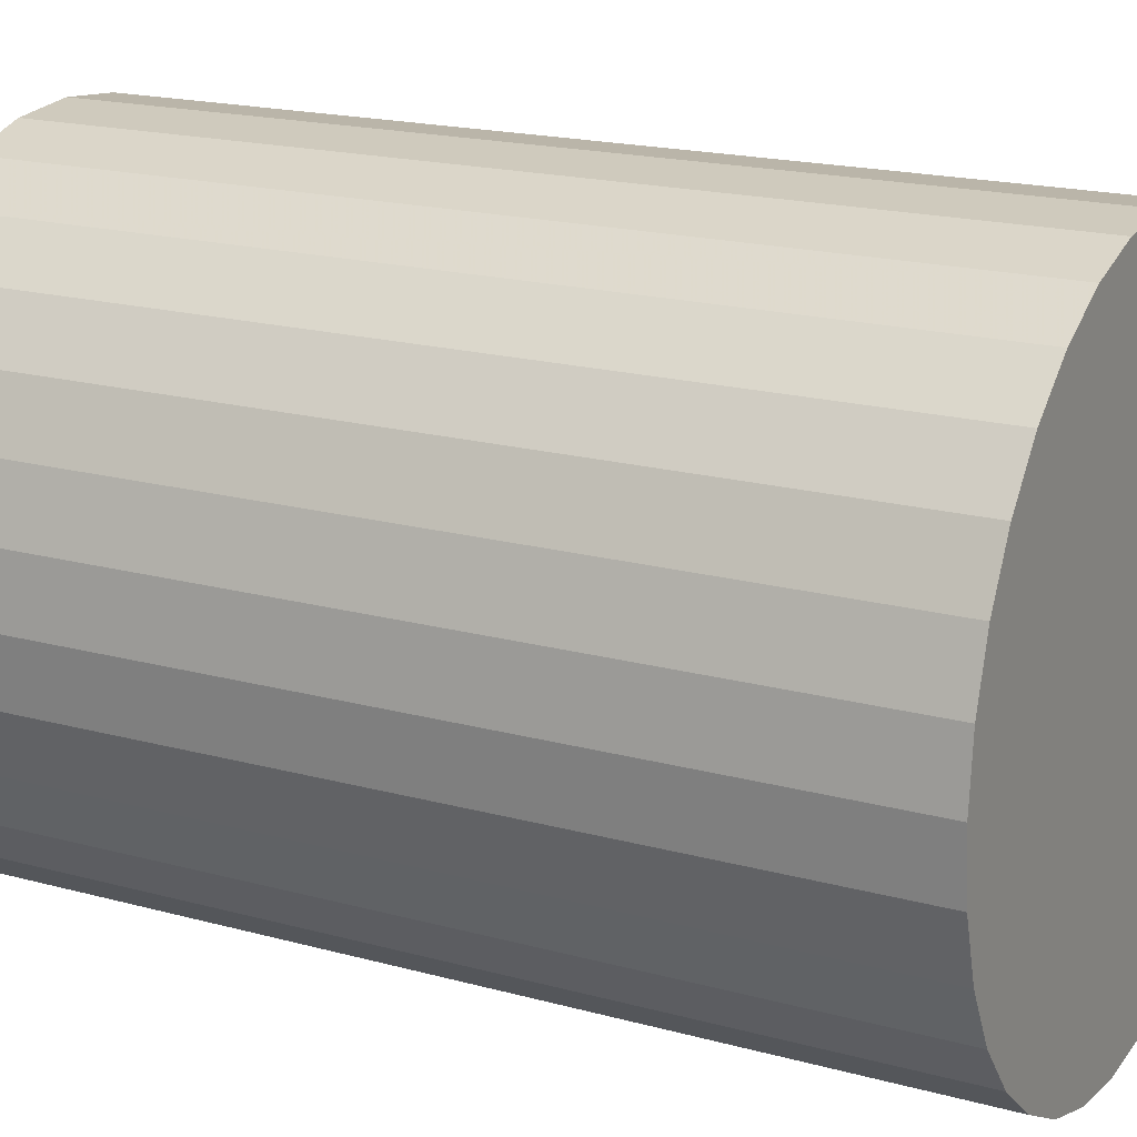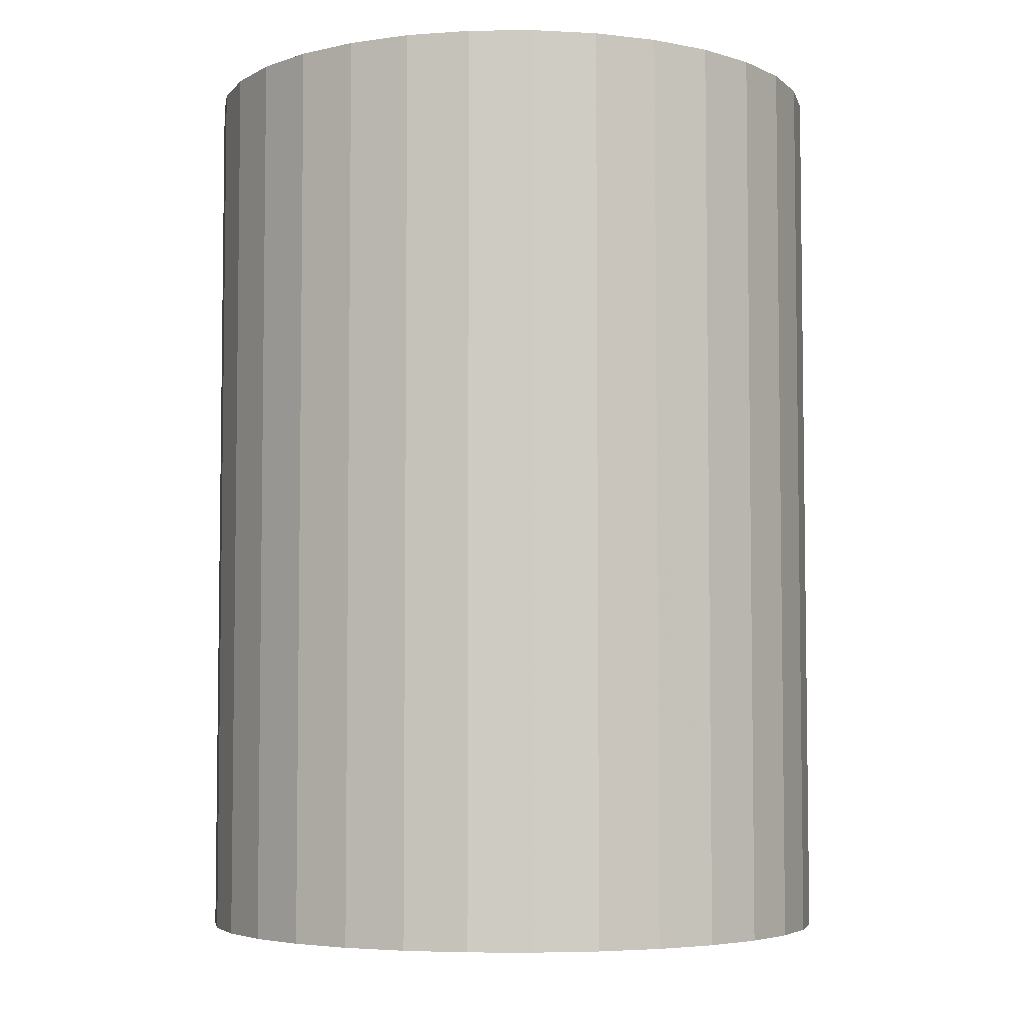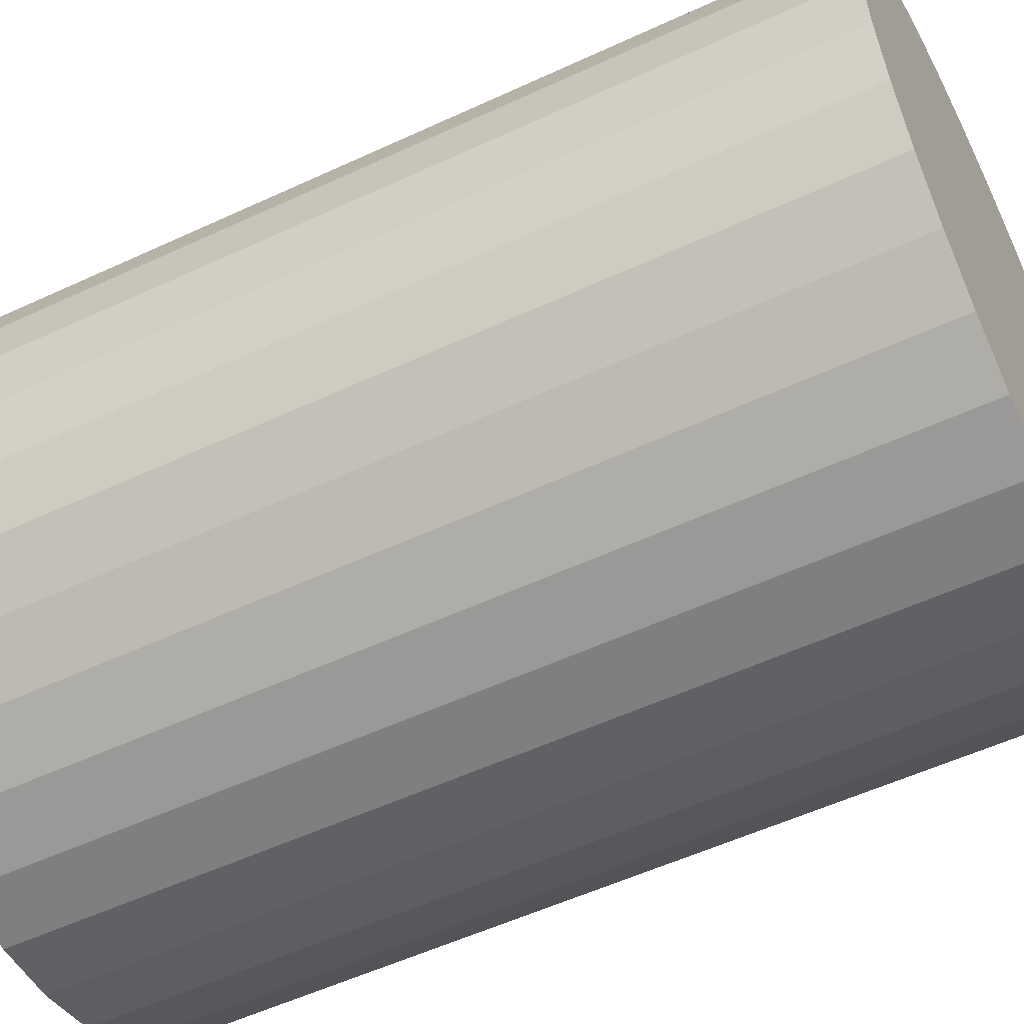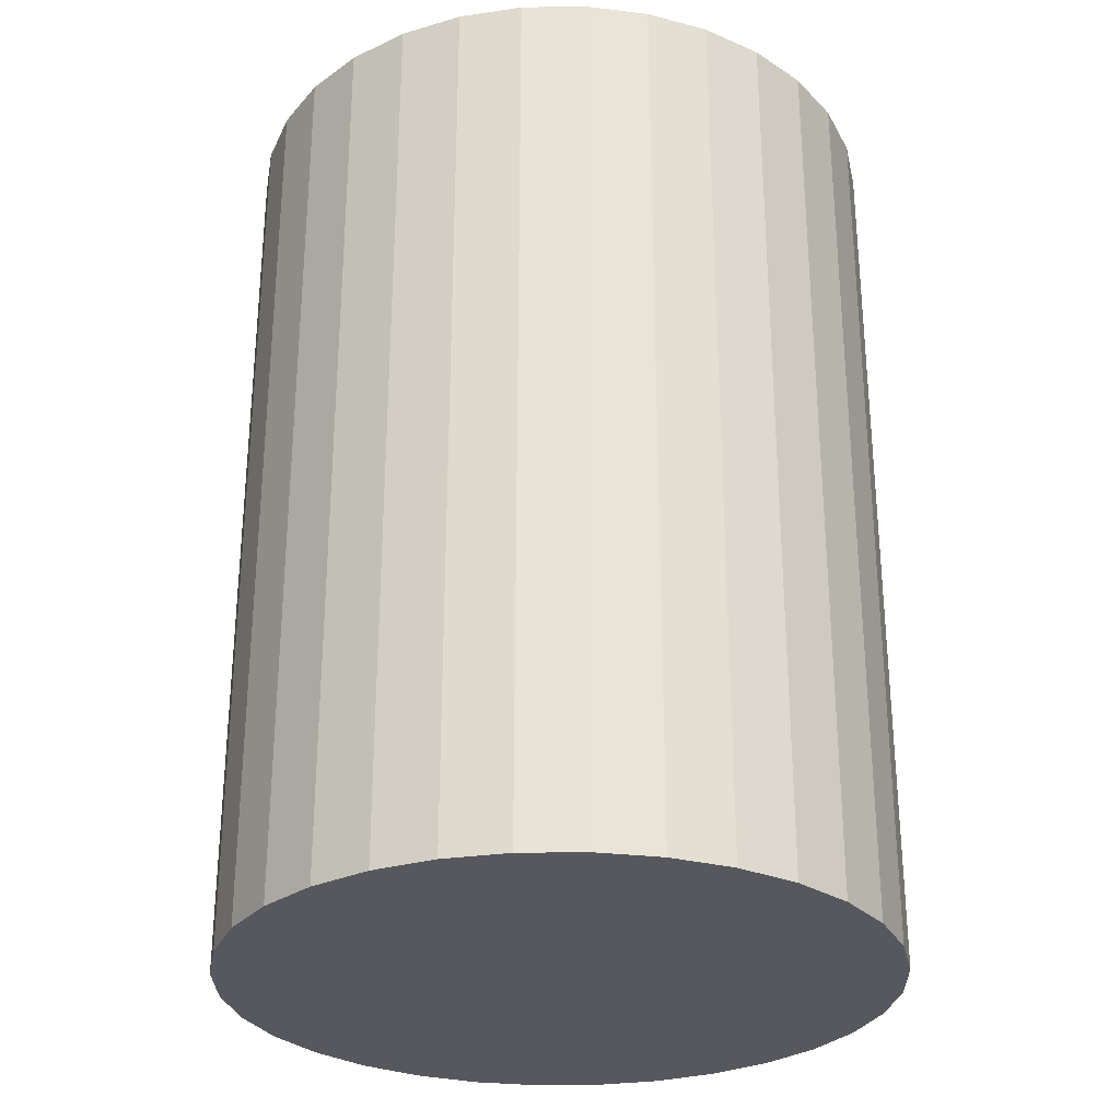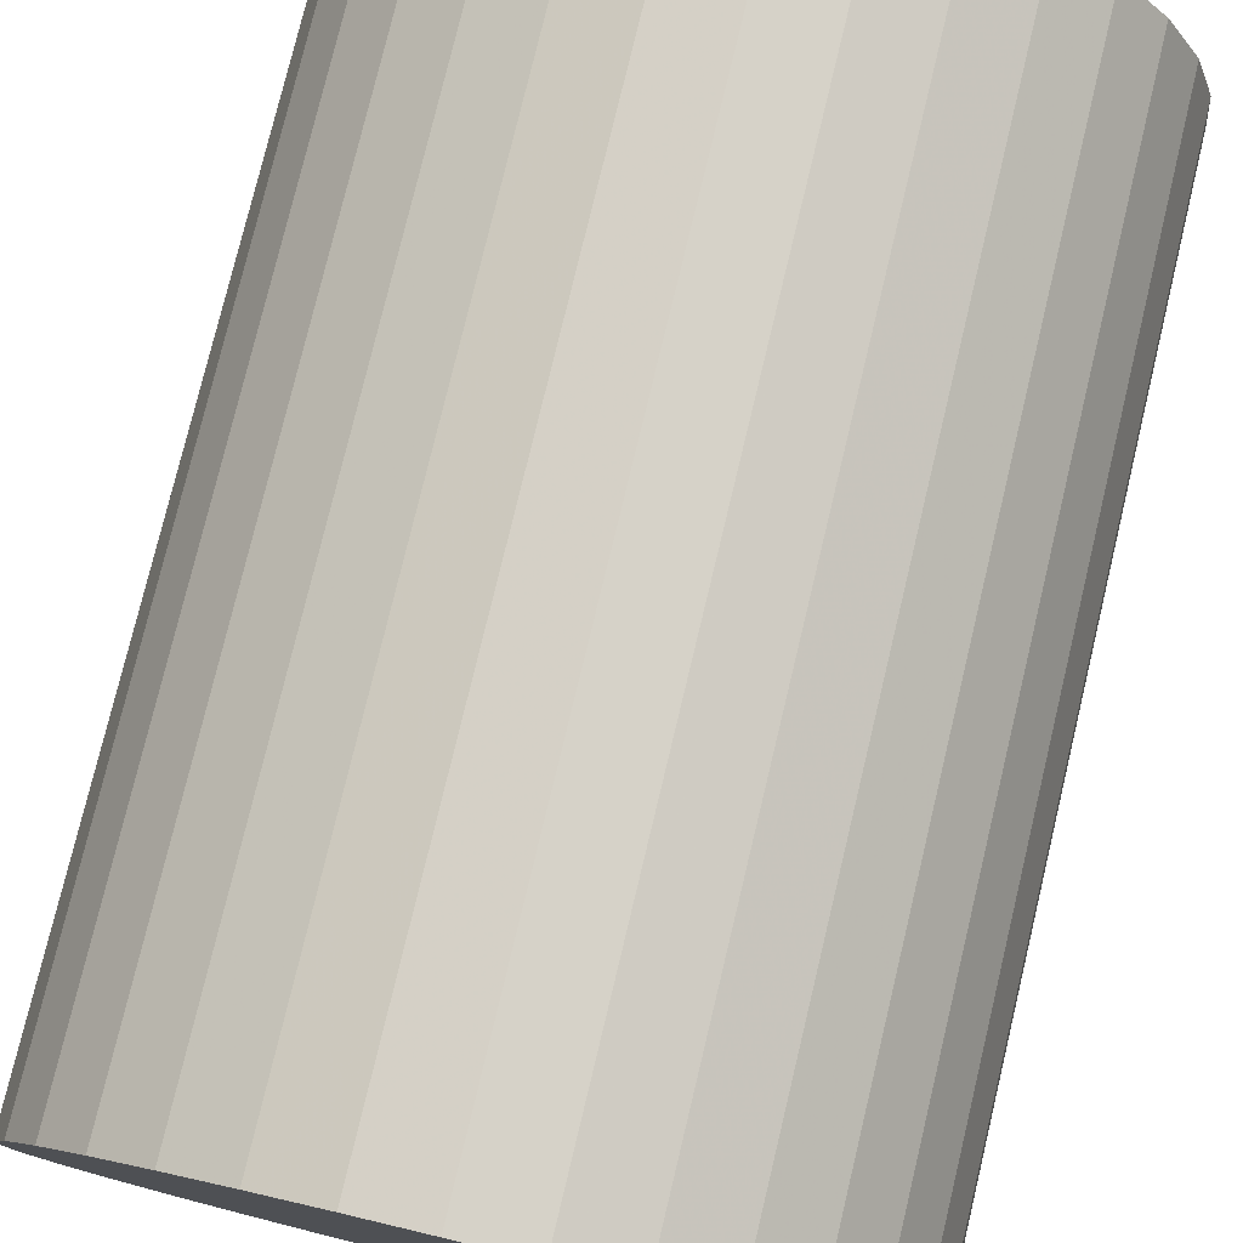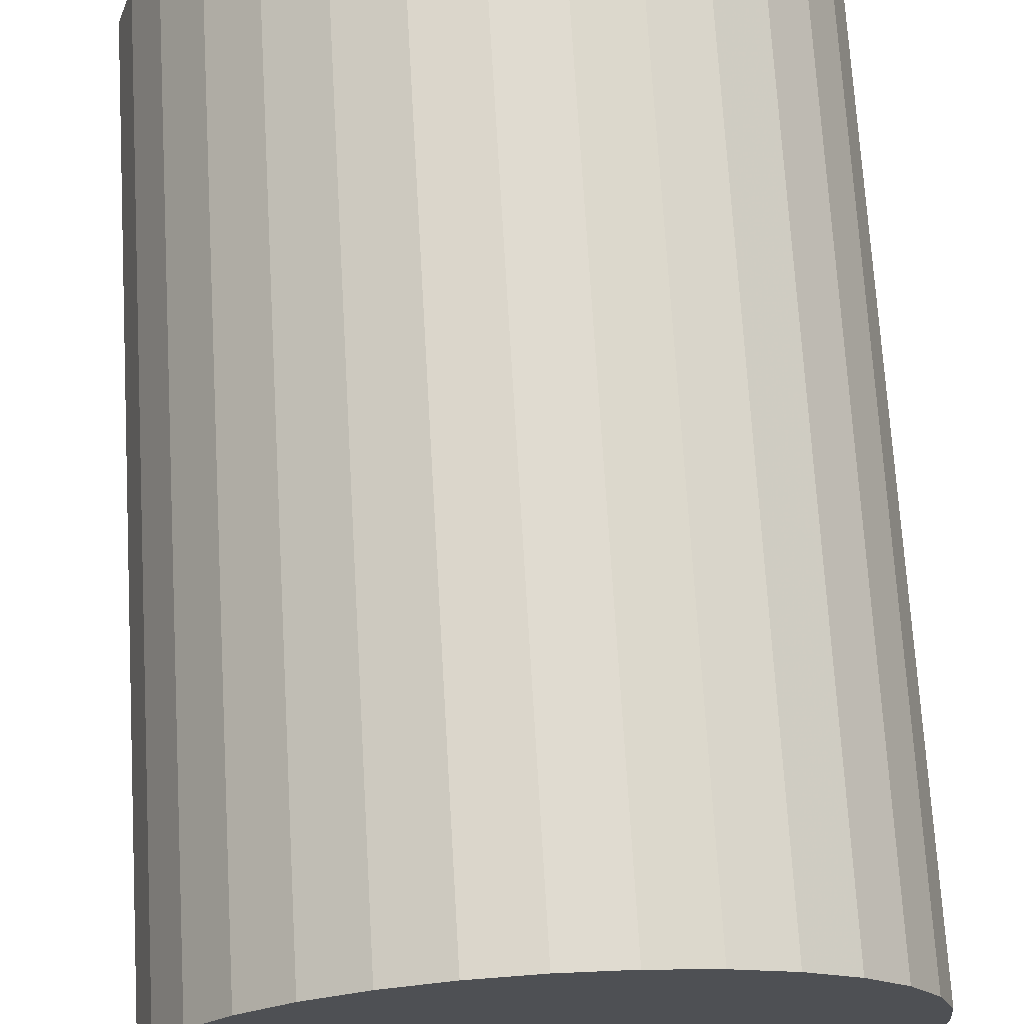
<metadata>
{"format":"obj","ext":"obj","renderer":"f3d","projection":"perspective","resolution":1024,"background":"white","views":[{"elev":18.4,"azim":-62.1,"up":"+Y"},{"elev":-5.0,"azim":-138.7,"up":"+Z"},{"elev":-55.1,"azim":116.1,"up":"+Y"},{"elev":-28.9,"azim":96.8,"up":"+Z"},{"elev":77.7,"azim":-166.5,"up":"+Y"},{"elev":71.0,"azim":-3.4,"up":"+Y"}]}
</metadata>
<code>
v 0 0 -0.02795
v 0.0201 0 -0.02795
v 0.0201 0 0.02795
v 0 0 0.02795
v 0.01972 0.003922 -0.02795
v 0.01972 0.003922 0.02795
v 0.01857 0.007694 -0.02795
v 0.01857 0.007694 0.02795
v 0.01672 0.01117 -0.02795
v 0.01672 0.01117 0.02795
v 0.01422 0.01422 -0.02795
v 0.01422 0.01422 0.02795
v 0.01117 0.01672 -0.02795
v 0.01117 0.01672 0.02795
v 0.007694 0.01857 -0.02795
v 0.007694 0.01857 0.02795
v 0.003922 0.01972 -0.02795
v 0.003922 0.01972 0.02795
v 0 0.0201 -0.02795
v 0 0.0201 0.02795
v -0.003922 0.01972 -0.02795
v -0.003922 0.01972 0.02795
v -0.007694 0.01857 -0.02795
v -0.007694 0.01857 0.02795
v -0.01117 0.01672 -0.02795
v -0.01117 0.01672 0.02795
v -0.01422 0.01422 -0.02795
v -0.01422 0.01422 0.02795
v -0.01672 0.01117 -0.02795
v -0.01672 0.01117 0.02795
v -0.01857 0.007694 -0.02795
v -0.01857 0.007694 0.02795
v -0.01972 0.003922 -0.02795
v -0.01972 0.003922 0.02795
v -0.0201 0 -0.02795
v -0.0201 0 0.02795
v -0.01972 -0.003922 -0.02795
v -0.01972 -0.003922 0.02795
v -0.01857 -0.007694 -0.02795
v -0.01857 -0.007694 0.02795
v -0.01672 -0.01117 -0.02795
v -0.01672 -0.01117 0.02795
v -0.01422 -0.01422 -0.02795
v -0.01422 -0.01422 0.02795
v -0.01117 -0.01672 -0.02795
v -0.01117 -0.01672 0.02795
v -0.007694 -0.01857 -0.02795
v -0.007694 -0.01857 0.02795
v -0.003922 -0.01972 -0.02795
v -0.003922 -0.01972 0.02795
v -0 -0.0201 -0.02795
v -0 -0.0201 0.02795
v 0.003922 -0.01972 -0.02795
v 0.003922 -0.01972 0.02795
v 0.007694 -0.01857 -0.02795
v 0.007694 -0.01857 0.02795
v 0.01117 -0.01672 -0.02795
v 0.01117 -0.01672 0.02795
v 0.01422 -0.01422 -0.02795
v 0.01422 -0.01422 0.02795
v 0.01672 -0.01117 -0.02795
v 0.01672 -0.01117 0.02795
v 0.01857 -0.007694 -0.02795
v 0.01857 -0.007694 0.02795
v 0.01972 -0.003922 -0.02795
v 0.01972 -0.003922 0.02795
f 2 1 5
f 2 5 3
f 3 5 6
f 3 6 4
f 5 1 7
f 5 7 6
f 6 7 8
f 6 8 4
f 7 1 9
f 7 9 8
f 8 9 10
f 8 10 4
f 9 1 11
f 9 11 10
f 10 11 12
f 10 12 4
f 11 1 13
f 11 13 12
f 12 13 14
f 12 14 4
f 13 1 15
f 13 15 14
f 14 15 16
f 14 16 4
f 15 1 17
f 15 17 16
f 16 17 18
f 16 18 4
f 17 1 19
f 17 19 18
f 18 19 20
f 18 20 4
f 19 1 21
f 19 21 20
f 20 21 22
f 20 22 4
f 21 1 23
f 21 23 22
f 22 23 24
f 22 24 4
f 23 1 25
f 23 25 24
f 24 25 26
f 24 26 4
f 25 1 27
f 25 27 26
f 26 27 28
f 26 28 4
f 27 1 29
f 27 29 28
f 28 29 30
f 28 30 4
f 29 1 31
f 29 31 30
f 30 31 32
f 30 32 4
f 31 1 33
f 31 33 32
f 32 33 34
f 32 34 4
f 33 1 35
f 33 35 34
f 34 35 36
f 34 36 4
f 35 1 37
f 35 37 36
f 36 37 38
f 36 38 4
f 37 1 39
f 37 39 38
f 38 39 40
f 38 40 4
f 39 1 41
f 39 41 40
f 40 41 42
f 40 42 4
f 41 1 43
f 41 43 42
f 42 43 44
f 42 44 4
f 43 1 45
f 43 45 44
f 44 45 46
f 44 46 4
f 45 1 47
f 45 47 46
f 46 47 48
f 46 48 4
f 47 1 49
f 47 49 48
f 48 49 50
f 48 50 4
f 49 1 51
f 49 51 50
f 50 51 52
f 50 52 4
f 51 1 53
f 51 53 52
f 52 53 54
f 52 54 4
f 53 1 55
f 53 55 54
f 54 55 56
f 54 56 4
f 55 1 57
f 55 57 56
f 56 57 58
f 56 58 4
f 57 1 59
f 57 59 58
f 58 59 60
f 58 60 4
f 59 1 61
f 59 61 60
f 60 61 62
f 60 62 4
f 61 1 63
f 61 63 62
f 62 63 64
f 62 64 4
f 63 1 65
f 63 65 64
f 64 65 66
f 64 66 4
f 65 1 2
f 65 2 66
f 66 2 3
f 66 3 4

</code>
